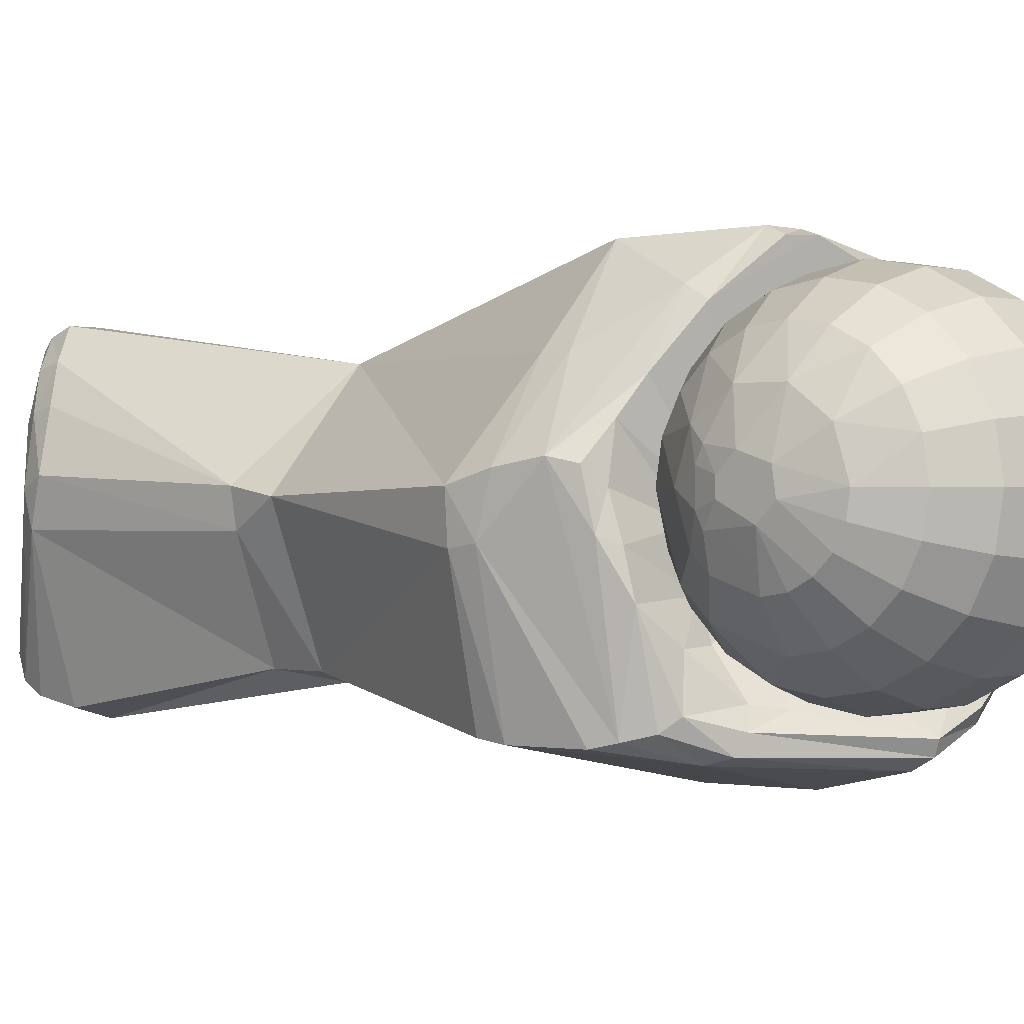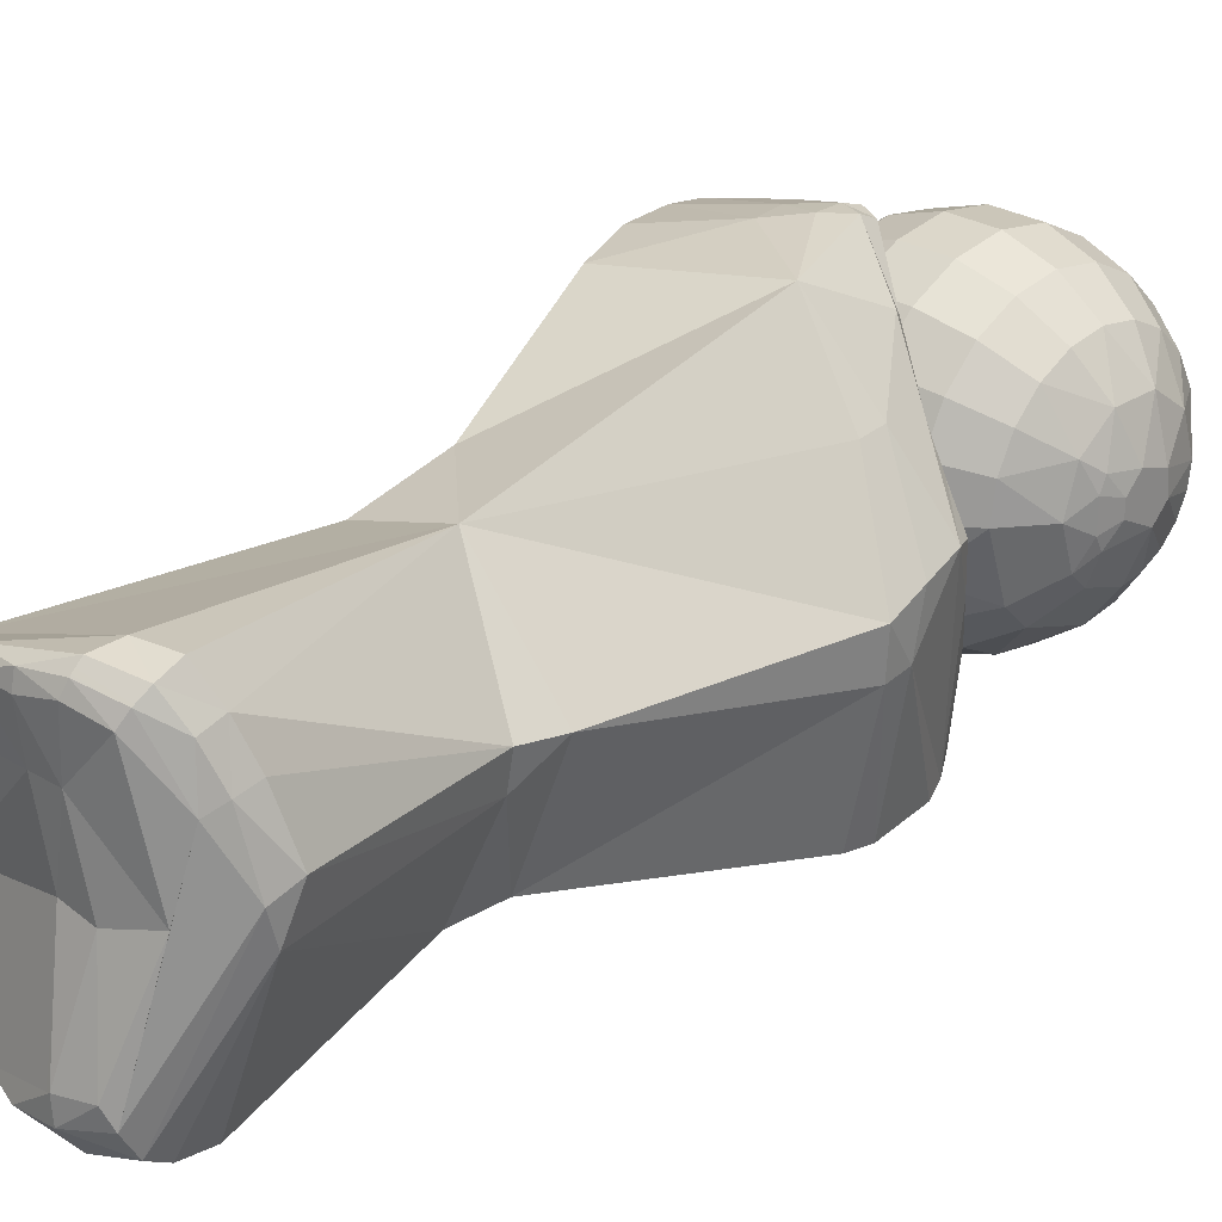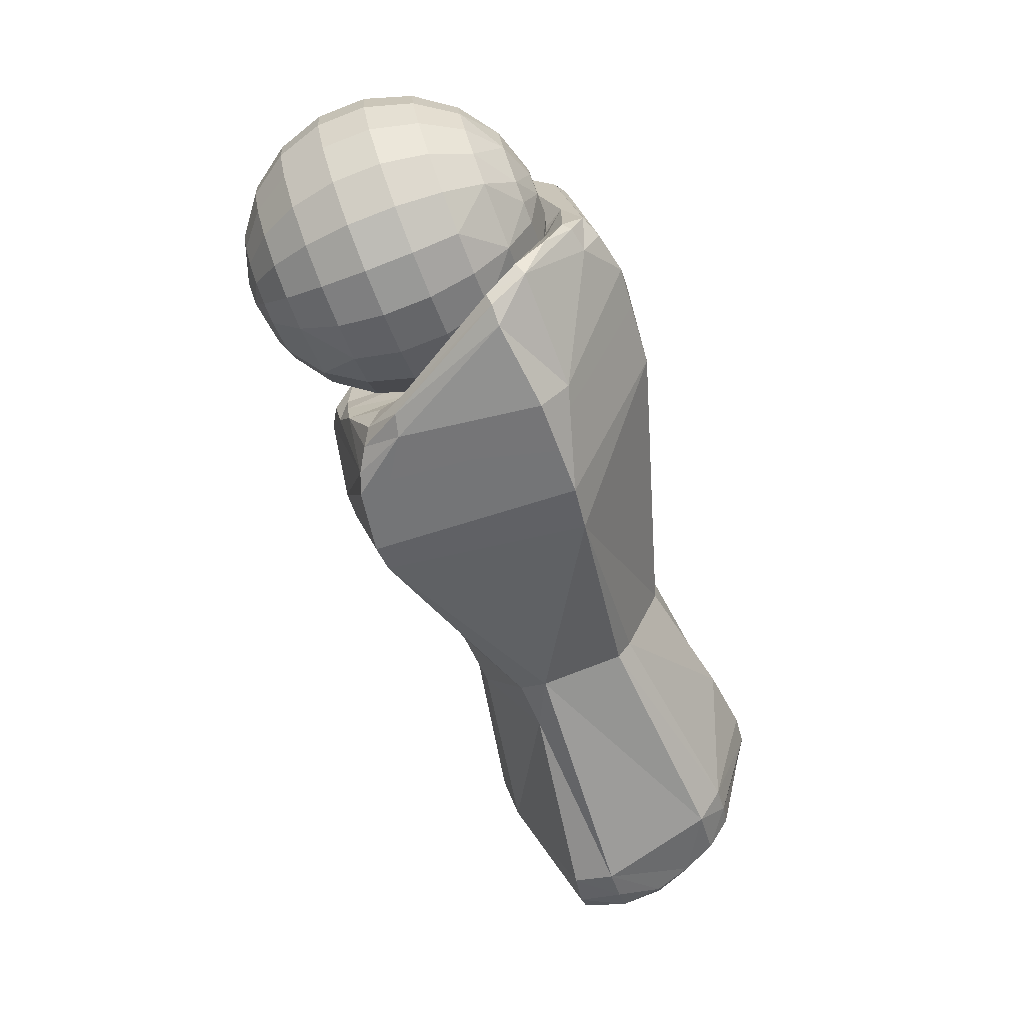
<metadata>
{"format":"obj","ext":"obj","renderer":"f3d","projection":"perspective","resolution":1024,"background":"white","views":[{"elev":0.2,"azim":111.7,"up":"+Z"},{"elev":26.7,"azim":24.4,"up":"+Z"},{"elev":30.0,"azim":173.3,"up":"+Y"}]}
</metadata>
<code>
o brazoI_Alpha_HighJointsGeo.004
v -3.169 0.7854 0.000895
v -3.178 0.7592 -0.1756
v -3.388 0.6288 -0.1124
v -2.079 -0.09976 0.3497
v -2.156 -0.3127 0.3497
v -2.056 -0.2721 0.1268
v -2.146 0.1615 0.463
v -2.201 0.01196 0.5441
v -2.967 0.7238 0.4239
v -2.932 0.8198 0.2233
v -3.178 0.7591 0.1774
v -2.606 0.2346 0.7597
v -2.935 0.09205 0.7987
v -2.691 0.002958 0.7987
v -2.469 0.6093 0.4698
v -2.224 0.5612 0.2233
v -2.431 0.7157 0.2474
v -3.167 0.1768 -0.7188
v -2.85 0.3236 -0.7579
v -2.935 0.09205 -0.7969
v -2.079 -0.09976 -0.3479
v -2.118 -0.2062 -0.3658
v -2.261 -0.1538 -0.5703
v -2.447 -0.6641 0.1774
v -2.457 -0.6904 0.000895
v -2.243 -0.5507 0.000895
v -1.998 0.1214 -0.1124
v -2.016 0.07248 -0.2147
v -2.103 0.2802 -0.3348
v -2.146 0.1615 -0.4612
v -2.201 0.01196 -0.5423
v -2.382 0.1272 -0.6836
v -2.224 0.5612 -0.2215
v -2.075 0.3564 -0.1756
v -2.967 0.7238 -0.4222
v -2.675 0.8048 -0.2456
v -2.713 0.6984 -0.4681
v -3.019 -0.1395 0.7597
v -2.851 -0.4376 0.6463
v -2.775 -0.2286 0.7597
v -2.92 0.8529 0.000894
v -2.661 0.8415 0.000895
v -3.022 0.5742 0.5832
v -3.304 0.4147 0.5441
v -3.091 0.3857 0.6854
v -3.091 0.3857 -0.6836
v -3.364 0.2489 -0.5703
v -2.459 -0.08177 0.7206
v -2.85 0.3236 0.7597
v -2.775 -0.2286 -0.7579
v -2.459 -0.08177 -0.7188
v -2.535 -0.2907 -0.6836
v -2.469 0.6093 -0.4681
v -2.431 0.7157 -0.2456
v -3.195 -0.6207 -0.2456
v -2.912 -0.6034 -0.4681
v -2.951 -0.7098 -0.2456
v -2.675 0.8048 0.2474
v -2.417 0.7524 0.000894
v -2.53 0.4435 0.6463
v -2.382 0.1272 0.6854
v -2.314 0.3156 0.5832
v -3.364 0.2489 0.5721
v -3.546 0.4292 0.07868
v -3.597 0.2902 0.1268
v -3.508 0.3012 0.3676
v -3.479 -0.06653 0.463
v -3.367 -0.3702 0.4239
v -3.312 -0.2206 0.5832
v -2.42 -0.5879 -0.3348
v -2.604 -0.4792 -0.5814
v -2.376 -0.4692 -0.4612
v -2.535 -0.2907 0.6854
v -2.912 -0.6034 0.4698
v -2.604 -0.4792 0.5832
v -2.212 0.5943 0.000894
v -2.691 0.002957 -0.7969
v -3.096 -0.3485 -0.6446
v -2.851 -0.4376 -0.6446
v -2.774 0.5326 0.6464
v -2.152 -0.4467 -0.07637
v -2.152 -0.4467 0.07816
v -1.999 -0.1154 -0.04
v -3.249 0.5642 0.463
v -3.434 0.5037 0.2976
v -3.195 -0.6207 0.2474
v -2.951 -0.7098 0.2474
v -2.259 0.4652 -0.4222
v -3.414 -0.4993 0.000895
v -3.208 -0.6574 0.000895
v -2.713 0.6984 0.4698
v -2.693 -0.7248 0.2233
v -2.42 -0.5879 0.3366
v -3.406 0.5799 0.2164
v -3.206 0.6829 -0.3348
v -3.243 -0.03215 -0.6836
v -3.628 0.2043 0.000895
v -3.634 -0.04327 0.000895
v -3.61 0.02252 0.2164
v -1.992 0.1383 0.000895
v -2.016 0.07248 0.2164
v -2.006 -0.1331 0.07868
v -2.086 -0.3519 -0.04
v -2.14 -0.4133 -0.1461
v -3.388 0.6288 0.1142
v -3.54 0.4469 -0.04
v -2.044 -0.00373 -0.2958
v -3.551 -0.2614 -0.1756
v -3.627 -0.02641 -0.1124
v -3.61 0.02252 -0.2147
v -2.705 -0.7579 0.000895
v -2.964 -0.7465 0.000895
v -2.774 0.5326 -0.6446
v -3.019 -0.1396 -0.7579
v -2.53 0.4435 -0.6446
v -2.314 0.3156 -0.5814
v -3.56 -0.2877 0.000895
v -3.551 -0.2614 0.1774
v -2.606 0.2346 -0.7579
v -2.075 0.3564 0.1774
v -2.103 0.2802 0.3366
v -3.582 0.09873 -0.2958
v -3.479 -0.06653 -0.4612
v -3.402 -0.4662 -0.2215
v -3.156 -0.5143 -0.4681
v -3.367 -0.3702 -0.4222
v -3.508 0.3012 -0.3658
v -3.469 0.4077 -0.3479
v -2.261 -0.1538 0.5721
v -2.322 -0.3196 0.5441
v -2.658 -0.6287 0.4239
v -3.312 -0.2206 -0.5814
v -2.658 -0.6287 -0.4222
v -3.62 0.2281 -0.07689
v -3.569 0.3671 -0.125
v -3.547 0.1948 0.3497
v -3.425 0.08305 0.5441
v -3.096 -0.3485 0.6463
v -3.243 -0.03215 0.6854
v -3.434 0.5037 -0.2958
v -2.14 -0.4133 0.1479
v -2.086 -0.3519 0.04179
v -2.219 -0.4849 -0.2147
v -2.192 -0.4087 -0.2958
v -2.065 0.3827 0.000894
v -3.402 -0.4662 0.2233
v -3.156 -0.5143 0.4698
v -2.693 -0.7248 -0.2215
v -3.523 -0.1852 0.3366
v -2.376 -0.4692 0.463
v -2.219 -0.4849 0.2164
v -3.249 0.5642 -0.4612
v -3.022 0.5742 -0.5814
v -2.259 0.4652 0.4239
v -3.167 0.1768 0.7206
v -2.932 0.8198 -0.2215
v -2.028 -0.1952 -0.125
v -3.582 0.09873 0.2976
v -2.519 -1.505 -0.2174
v -2.506 -1.512 0.01079
v -3.152 -2.526 -0.0264
v -3.549 -2.378 -0.7774
v -3.71 -1.144 -1.106
v -2.663 -1.451 -0.911
v -3.784 0.3108 -0.3559
v -3.747 0.1828 0.4836
v -3.706 0.2535 -0.07937
v -2.815 -0.7014 0.7401
v -3.036 -1.043 0.9292
v -2.695 -1.095 0.5072
v -4.276 -2.149 -0.2741
v -4.617 -2.8 -0.07237
v -4.286 -2.133 -0.0957
v -4.055 -2.206 -0.6742
v -3.146 -0.3635 0.9511
v -3.1 -0.2855 0.9243
v -3.435 -0.01294 0.801
v -2.475 -1.377 -0.1968
v -2.53 -0.9715 -0.9285
v -2.533 -0.8541 -0.9025
v -3.825 -0.2816 0.8141
v -3.778 -0.08013 0.7786
v -3.977 -0.2618 0.6279
v -4.837 -3.137 -0.2287
v -4.66 -2.784 -0.2704
v -4.615 -3.274 -0.7634
v -4.85 -3.323 -0.0486
v -2.601 -1.315 -0.9277
v -3.648 -0.9 -1.14
v -2.664 -0.6549 -0.5725
v -2.853 -0.6653 -0.3867
v -2.5 -0.7788 -0.4082
v -4.861 -3.446 -0.2284
v -4.662 -3.416 -0.7412
v -4.692 -3.549 -0.7032
v -4.555 -3.656 -0.2285
v -4.648 -3.586 -0.3383
v -4.547 -3.753 -0.6892
v -4.728 -3.625 0.3083
v -4.6 -3.722 0.5091
v -4.6 -3.581 0.4966
v -3.854 -4.087 -0.706
v -3.634 -3.912 0.2815
v -3.719 -3.961 -0.06769
v -3.82 0.1196 0.5192
v -3.995 0.009563 -0.3698
v -3.909 -0.04269 0.6071
v -3.614 -3.756 0.545
v -3.657 -3.868 0.5102
v -3.566 -3.844 0.3264
v -2.666 -0.7918 0.4111
v -2.422 -1.091 0.1154
v -2.558 -0.8745 0.249
v -2.831 -0.6157 0.6817
v -3.07 -0.5682 -0.1745
v -3.395 -0.02605 0.7357
v -3.412 0.2262 -0.8647
v -3.26 0.02113 -1.034
v -3.627 -0.3636 -0.9804
v -3.978 -2.229 -0.7649
v -4.489 -3.355 -0.9073
v -3.813 -4.034 -0.8216
v -3.772 -3.933 -0.8819
v -3.466 -3.795 -0.1662
v -3.407 -3.725 0.06166
v -3.274 -2.741 -0.1664
v -3.243 -2.751 0.01662
v -3.416 -2.43 -0.7278
v -3.523 -2.694 -0.7271
v -4.204 -3.925 0.5514
v -4.205 -3.879 0.29
v -4.06 -3.928 0.2889
v -3.539 0.3138 -0.6603
v -3.701 0.3163 -0.5204
v -4.398 -3.845 0.5503
v -4.577 -3.775 0.4532
v -3.48 -3.839 -0.000576
v -2.455 -0.9147 -0.1646
v -2.737 -1.226 0.4966
v -3.614 -2.355 0.5098
v -3.934 -3.735 0.7038
v -4.199 -3.908 0.6335
v -4.002 -3.939 0.6538
v -3.982 -3.89 0.7061
v -2.725 -0.4867 -0.9578
v -3.23 0.1154 -0.9775
v -3.868 0.2159 -0.376
v -3.519 -3.736 0.3536
v -3.008 -0.3829 0.9206
v -3.041 -0.4639 0.9606
v -2.561 -0.7163 -0.8696
v -2.736 -0.6042 -0.992
v -3.766 0.2038 -0.5418
v -3.646 0.1361 0.6909
v -4.744 -3.532 -0.3666
v -4.424 -3.76 -0.8691
v -4.439 -3.874 -0.7543
v -4.249 -3.882 -0.8967
v -4.276 -3.991 -0.787
v -3.812 -3.933 0.6002
v -3.773 -3.876 0.6549
v -4.09 -0.2388 -0.02738
v -4.132 -0.5369 -0.02328
v -3.853 -0.9243 0.8156
v -3.859 -0.5759 0.836
v -3.999 -0.5532 0.6329
v -3.73 -3.74 -0.9256
v -3.994 -3.853 -0.9531
v -3.937 -3.68 -0.9825
v -3.708 0.06953 0.7386
v -3.371 -0.5912 0.9379
v -3.346 -0.4 0.9286
v -3.574 0.1291 0.655
v -4.669 -3.707 0.2756
v -4.406 -3.784 0.6046
v -4.076 -4.076 -0.7589
v -4.04 -3.981 -0.8957
v -4.881 -3.296 -0.2274
v -3.734 -3.766 0.7011
v -3.909 -4.093 -0.6229
v -4.088 -4.069 -0.645
v -3.851 -3.966 0.5322
v -4.028 -3.961 0.5881
v -3.044 -0.5396 -0.3931
v -3.208 0.1387 -0.9074
v -2.508 -0.8855 0.003113
v -2.501 -0.826 -0.2005
v -2.589 -0.6342 -0.8064
v -2.753 -0.4453 -0.8685
v -2.807 -0.4604 -0.7711
v -3.965 -3.949 -0.1294
v -2.912 -0.3329 -0.7959
v -3.596 0.2064 -0.3148
v -3.656 0.3257 -0.474
v -2.457 -1.312 0.07456
v -4.156 -0.5489 -0.3594
v -4.087 -2.209 0.3677
v -3.928 -1.757 0.4724
v -4.018 -1.696 0.2908
v -4.168 -1.629 -0.1121
v -3.466 -0.3931 -1.134
v -2.835 -0.6053 -0.5645
v -2.881 -0.7027 -0.1307
v -4.134 -3.886 -0.1033
v -4.53 -3.679 -0.0819
v -4.658 -3.586 -0.2047
v -4.854 -3.467 -0.06628
v -2.441 -0.9651 0.08702
v -3.502 0.003074 -0.07753
v -3.5 0.02925 -0.2606
v -4.576 -3.641 -0.8204
v -3.37 0.2556 -0.7994
v -3.178 -0.519 0.9635
f 1 2 3
f 4 5 6
f 7 8 4
f 9 10 11
f 12 13 14
f 15 16 17
f 18 19 20
f 21 22 23
f 24 25 26
f 27 28 29
f 30 31 32
f 29 33 34
f 35 36 37
f 38 39 40
f 36 41 42
f 43 44 45
f 46 18 47
f 40 48 14
f 45 13 49
f 50 51 52
f 53 36 54
f 55 56 57
f 58 59 42
f 60 61 62
f 45 44 63
f 64 65 66
f 67 68 69
f 70 71 72
f 39 73 40
f 74 75 39
f 54 76 33
f 36 59 54
f 58 15 17
f 50 20 77
f 56 78 79
f 80 45 49
f 26 81 82
f 28 27 83
f 44 84 85
f 74 86 87
f 53 33 88
f 89 55 90
f 10 91 58
f 92 24 93
f 94 85 84
f 35 95 2
f 91 43 80
f 47 18 96
f 97 98 99
f 100 101 102
f 103 81 104
f 64 105 106
f 30 28 107
f 108 109 110
f 24 111 25
f 41 11 10
f 12 48 61
f 112 55 57
f 60 49 12
f 113 35 37
f 96 20 114
f 115 88 116
f 98 117 118
f 20 119 77
f 17 76 59
f 92 112 111
f 120 121 101
f 122 47 123
f 124 125 55
f 126 78 125
f 47 127 128
f 129 130 5
f 119 51 77
f 74 92 131
f 13 40 14
f 79 114 50
f 132 114 78
f 79 133 56
f 41 58 42
f 70 26 25
f 134 109 97
f 135 128 127
f 136 67 137
f 115 32 119
f 138 74 39
f 19 115 119
f 69 38 139
f 130 129 48
f 48 129 8
f 106 140 135
f 141 82 142
f 143 72 144
f 16 120 145
f 68 138 69
f 115 37 53
f 87 90 112
f 89 86 146
f 68 86 147
f 57 133 148
f 46 113 19
f 67 99 149
f 98 108 117
f 3 2 95
f 135 134 65
f 5 150 151
f 68 118 146
f 152 35 153
f 57 111 112
f 79 52 71
f 15 62 154
f 146 118 117
f 121 120 16
f 52 51 23
f 155 38 13
f 91 60 15
f 148 133 70
f 126 124 108
f 23 32 31
f 144 23 22
f 83 102 142
f 3 105 1
f 105 11 1
f 6 102 4
f 102 101 4
f 4 101 7
f 101 121 7
f 11 84 9
f 84 43 9
f 12 49 13
f 15 154 16
f 18 46 19
f 23 31 21
f 31 30 21
f 30 107 21
f 26 151 24
f 151 93 24
f 29 34 27
f 34 145 27
f 145 100 27
f 32 116 30
f 116 88 30
f 88 29 30
f 29 88 33
f 35 156 36
f 38 138 39
f 36 156 41
f 43 84 44
f 47 152 46
f 152 153 46
f 40 73 48
f 45 155 13
f 50 77 51
f 53 37 36
f 55 125 56
f 58 17 59
f 60 12 61
f 63 137 139
f 139 155 63
f 155 45 63
f 136 66 65
f 66 85 64
f 85 94 64
f 69 139 67
f 139 137 67
f 67 149 68
f 70 133 71
f 39 75 73
f 74 131 75
f 54 59 76
f 36 42 59
f 58 91 15
f 50 114 20
f 56 125 78
f 80 43 45
f 151 26 82
f 26 143 81
f 143 104 81
f 81 103 82
f 103 142 82
f 82 141 151
f 83 157 107
f 157 21 107
f 107 28 83
f 85 66 44
f 66 63 44
f 74 147 86
f 53 54 33
f 89 124 55
f 10 9 91
f 93 150 75
f 75 131 93
f 131 92 93
f 84 11 94
f 11 105 94
f 2 1 41
f 41 156 2
f 156 35 2
f 91 9 43
f 132 123 96
f 123 47 96
f 99 158 65
f 158 136 65
f 65 97 99
f 102 83 100
f 83 27 100
f 104 143 144
f 144 22 104
f 22 21 157
f 104 22 157
f 157 103 104
f 94 105 64
f 105 3 106
f 30 29 28
f 110 122 123
f 123 108 110
f 24 92 111
f 41 1 11
f 12 14 48
f 112 90 55
f 60 80 49
f 113 153 35
f 96 18 20
f 115 53 88
f 149 99 118
f 99 98 118
f 20 19 119
f 17 16 76
f 92 87 112
f 101 100 120
f 100 145 120
f 122 127 47
f 124 126 125
f 126 132 78
f 128 140 152
f 152 47 128
f 5 4 129
f 4 8 129
f 119 32 51
f 74 87 92
f 13 38 40
f 79 78 114
f 132 96 114
f 79 71 133
f 41 10 58
f 70 143 26
f 110 109 134
f 109 98 97
f 127 122 135
f 122 110 134
f 135 122 134
f 137 63 136
f 63 66 136
f 136 158 67
f 115 116 32
f 138 147 74
f 19 113 115
f 69 138 38
f 48 73 130
f 73 75 130
f 75 150 130
f 8 7 62
f 62 61 8
f 61 48 8
f 3 140 106
f 140 128 135
f 142 6 141
f 6 5 141
f 5 151 141
f 143 70 72
f 145 34 33
f 33 76 145
f 76 16 145
f 68 147 138
f 115 113 37
f 87 86 90
f 89 90 86
f 68 146 86
f 57 56 133
f 46 153 113
f 67 158 99
f 98 109 108
f 95 152 140
f 140 3 95
f 134 97 65
f 65 64 106
f 106 135 65
f 130 150 5
f 150 93 151
f 68 149 118
f 152 95 35
f 57 148 111
f 79 50 52
f 15 60 62
f 117 108 124
f 124 89 117
f 89 146 117
f 16 154 121
f 154 62 121
f 62 7 121
f 23 72 52
f 72 71 52
f 155 139 38
f 91 80 60
f 70 25 148
f 25 111 148
f 108 123 126
f 123 132 126
f 23 51 32
f 144 72 23
f 102 6 142
f 142 103 157
f 157 83 142
f 159 160 161
f 162 163 164
f 165 166 167
f 168 169 170
f 171 172 173
f 174 171 163
f 175 176 177
f 178 179 180
f 181 182 183
f 184 185 186
f 172 184 187
f 188 164 189
f 190 191 192
f 193 194 195
f 196 197 198
f 199 200 201
f 202 203 204
f 205 206 207
f 208 209 210
f 211 212 213
f 214 215 216
f 217 218 219
f 220 186 174
f 194 186 221
f 222 223 224
f 225 226 227
f 162 221 220
f 162 228 229
f 230 231 232
f 233 217 234
f 235 236 231
f 237 210 203
f 203 210 209
f 192 238 180
f 239 169 240
f 241 240 201
f 242 243 244
f 245 218 246
f 247 166 165
f 208 248 227
f 175 249 176
f 214 250 168
f 251 252 245
f 253 165 234
f 253 217 219
f 205 254 166
f 255 195 198
f 198 256 257
f 257 258 259
f 244 260 261
f 183 262 263
f 264 265 266
f 267 268 269
f 252 180 179
f 270 207 182
f 181 271 272
f 177 273 254
f 200 274 236
f 275 236 235
f 222 276 277
f 193 187 278
f 223 277 268
f 261 208 279
f 241 261 279
f 276 280 281
f 243 282 260
f 242 283 243
f 191 284 215
f 217 285 246
f 259 276 281
f 277 259 258
f 286 238 287
f 288 289 290
f 280 291 281
f 262 207 206
f 292 289 285
f 246 285 289
f 229 224 267
f 221 269 256
f 264 169 271
f 293 294 167
f 226 229 228
f 164 188 159
f 188 178 159
f 226 228 161
f 228 164 159
f 161 228 159
f 161 227 226
f 162 220 163
f 163 189 164
f 164 228 162
f 254 273 166
f 273 167 166
f 167 294 165
f 294 234 165
f 168 250 169
f 169 239 170
f 170 295 212
f 212 168 170
f 171 185 172
f 296 163 171
f 163 220 174
f 254 270 177
f 270 175 177
f 295 160 178
f 160 159 178
f 178 188 179
f 180 212 178
f 212 295 178
f 207 183 182
f 183 266 181
f 266 265 181
f 171 174 185
f 174 186 185
f 186 194 278
f 278 184 186
f 187 201 172
f 201 297 172
f 297 298 299
f 299 300 173
f 172 185 184
f 299 173 297
f 173 172 297
f 184 278 187
f 189 301 252
f 301 218 252
f 252 179 188
f 189 252 188
f 190 302 191
f 191 303 287
f 303 286 287
f 287 192 191
f 192 288 190
f 193 278 194
f 197 255 198
f 198 257 196
f 257 259 281
f 304 257 281
f 281 291 304
f 304 305 196
f 196 306 197
f 304 196 257
f 201 187 199
f 187 307 199
f 203 260 282
f 204 280 202
f 203 282 204
f 205 247 206
f 210 237 225
f 225 248 210
f 248 208 210
f 211 214 168
f 168 212 211
f 212 308 213
f 309 167 273
f 216 177 176
f 309 273 216
f 215 310 309
f 211 213 215
f 249 214 176
f 214 211 215
f 216 176 214
f 215 309 216
f 246 218 217
f 218 301 219
f 220 221 186
f 221 311 194
f 311 195 194
f 225 237 224
f 237 222 224
f 225 224 226
f 162 269 221
f 229 267 269
f 269 162 229
f 232 304 291
f 291 204 232
f 204 282 232
f 282 283 232
f 283 230 232
f 234 294 233
f 233 312 217
f 236 274 231
f 274 255 306
f 255 197 306
f 306 196 305
f 305 304 231
f 304 232 231
f 231 230 235
f 230 242 235
f 274 306 305
f 305 231 274
f 203 202 237
f 202 222 237
f 261 260 209
f 260 203 209
f 192 287 238
f 238 308 212
f 212 180 238
f 180 251 192
f 251 288 192
f 161 160 240
f 160 295 239
f 240 160 239
f 295 170 239
f 200 275 201
f 275 244 241
f 241 279 240
f 275 241 201
f 297 201 240
f 244 275 242
f 275 235 242
f 245 252 218
f 247 205 166
f 227 161 240
f 240 279 208
f 248 225 227
f 240 208 227
f 175 250 249
f 214 249 250
f 251 180 252
f 253 247 165
f 219 301 189
f 189 163 296
f 296 206 219
f 206 247 253
f 253 234 217
f 206 253 219
f 219 189 296
f 205 270 254
f 255 274 307
f 274 199 307
f 307 193 255
f 193 195 255
f 195 311 198
f 198 311 256
f 257 256 258
f 244 243 260
f 263 296 300
f 296 171 300
f 171 173 300
f 300 299 263
f 299 266 263
f 266 183 263
f 266 299 264
f 299 298 264
f 267 223 268
f 270 205 207
f 313 175 272
f 175 270 272
f 270 182 272
f 182 181 272
f 177 216 273
f 200 199 274
f 275 200 236
f 222 202 276
f 193 307 187
f 223 222 277
f 261 209 208
f 241 244 261
f 276 202 280
f 243 283 282
f 242 230 283
f 215 213 303
f 213 308 286
f 303 213 286
f 303 191 215
f 217 312 285
f 277 276 259
f 286 308 238
f 290 292 302
f 292 284 302
f 284 191 302
f 302 190 290
f 190 288 290
f 280 204 291
f 262 183 207
f 206 296 262
f 296 263 262
f 285 293 284
f 292 290 289
f 285 284 292
f 289 288 245
f 288 251 245
f 245 246 289
f 226 224 229
f 224 223 267
f 277 258 268
f 258 256 269
f 268 258 269
f 256 311 221
f 298 297 240
f 240 169 298
f 169 250 313
f 250 175 313
f 313 272 271
f 271 181 265
f 264 298 169
f 271 265 264
f 169 313 271
f 215 284 310
f 284 293 310
f 293 285 312
f 312 233 293
f 233 294 293
f 167 309 310
f 167 310 293

</code>
